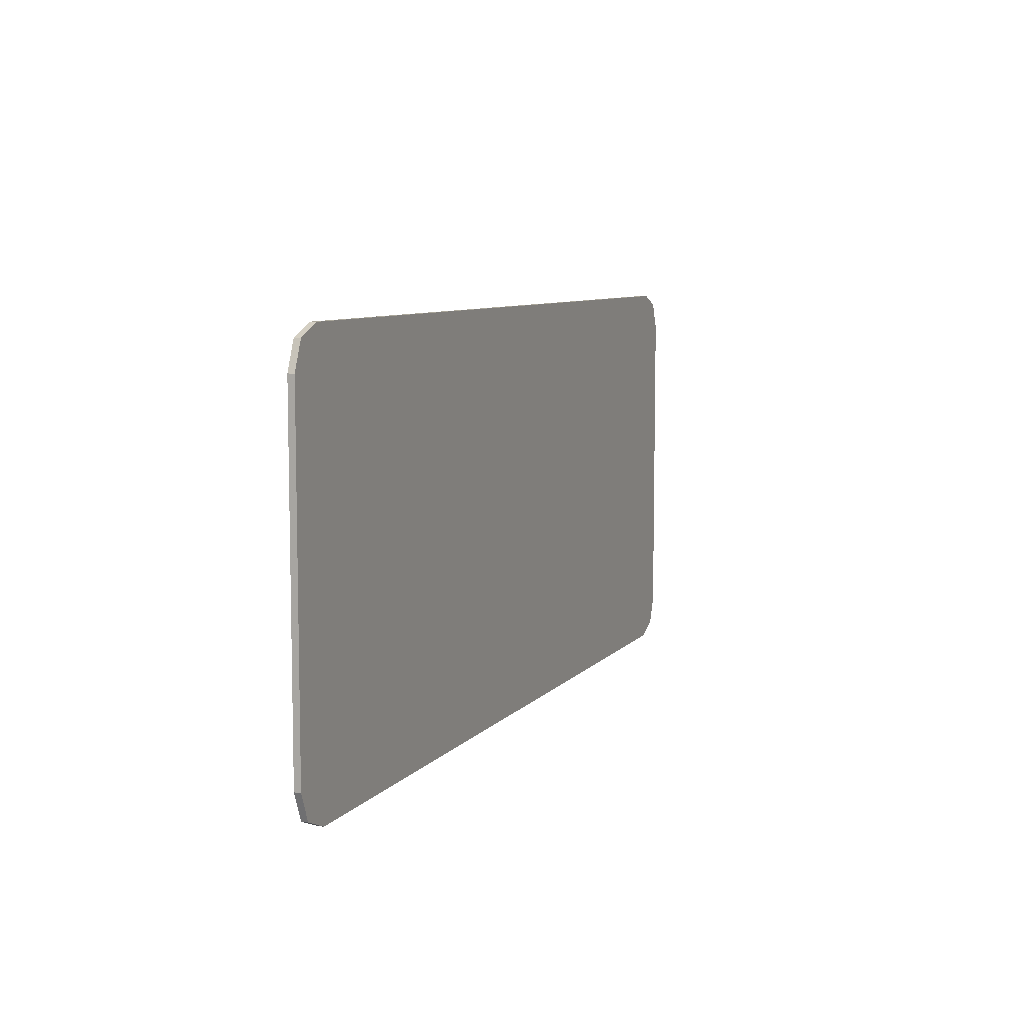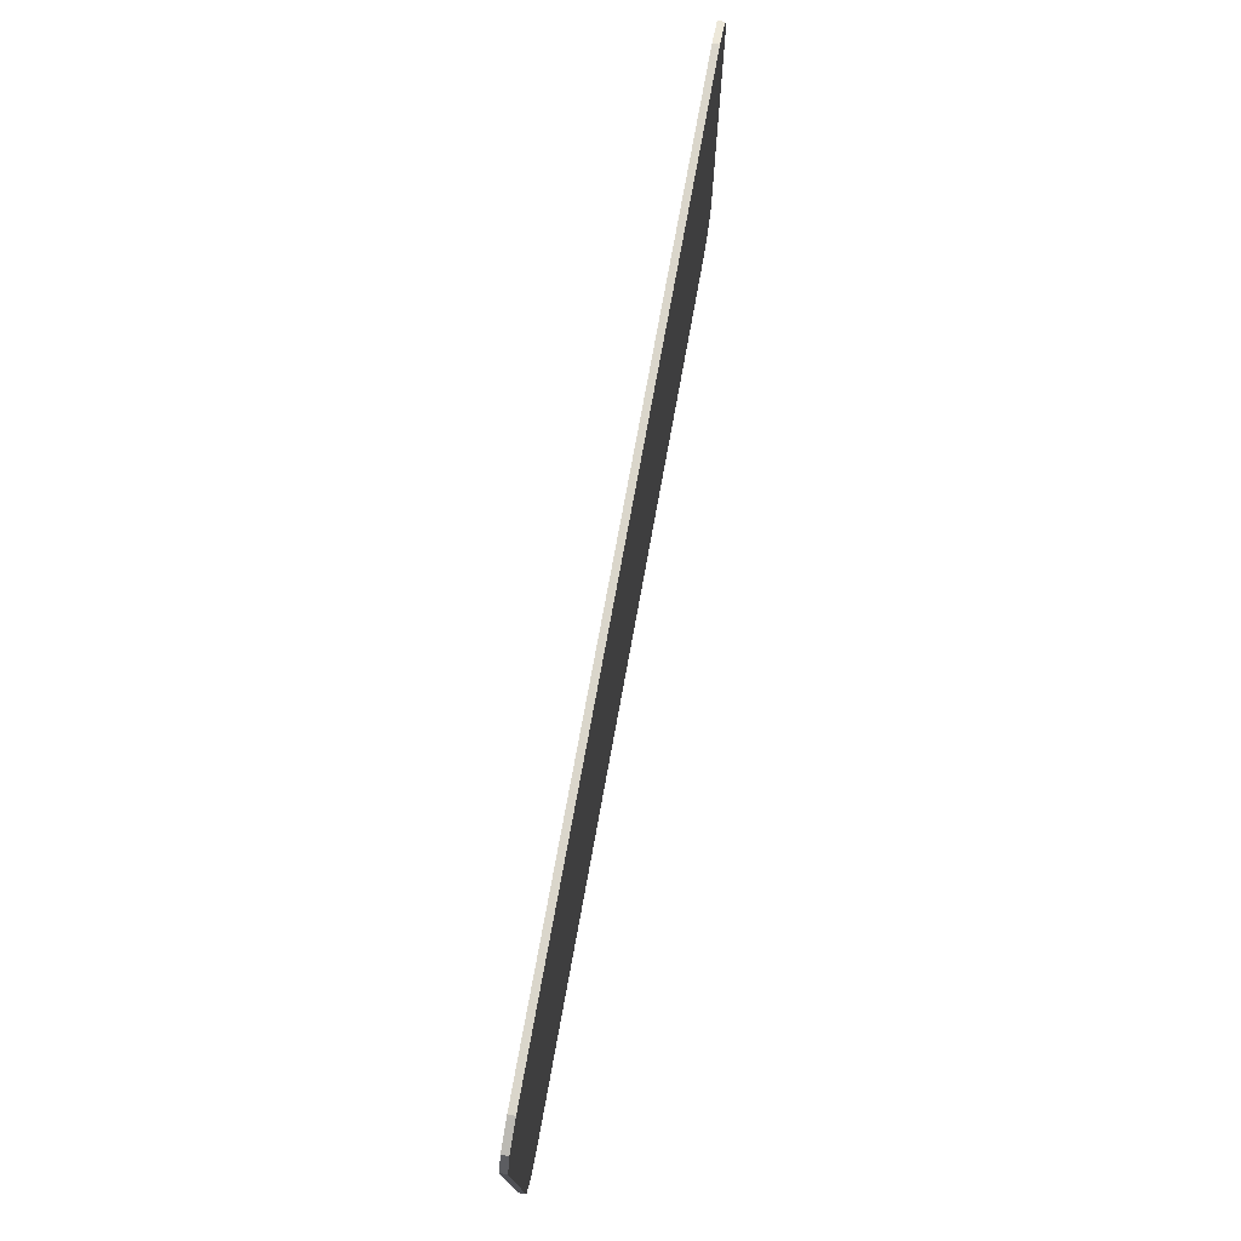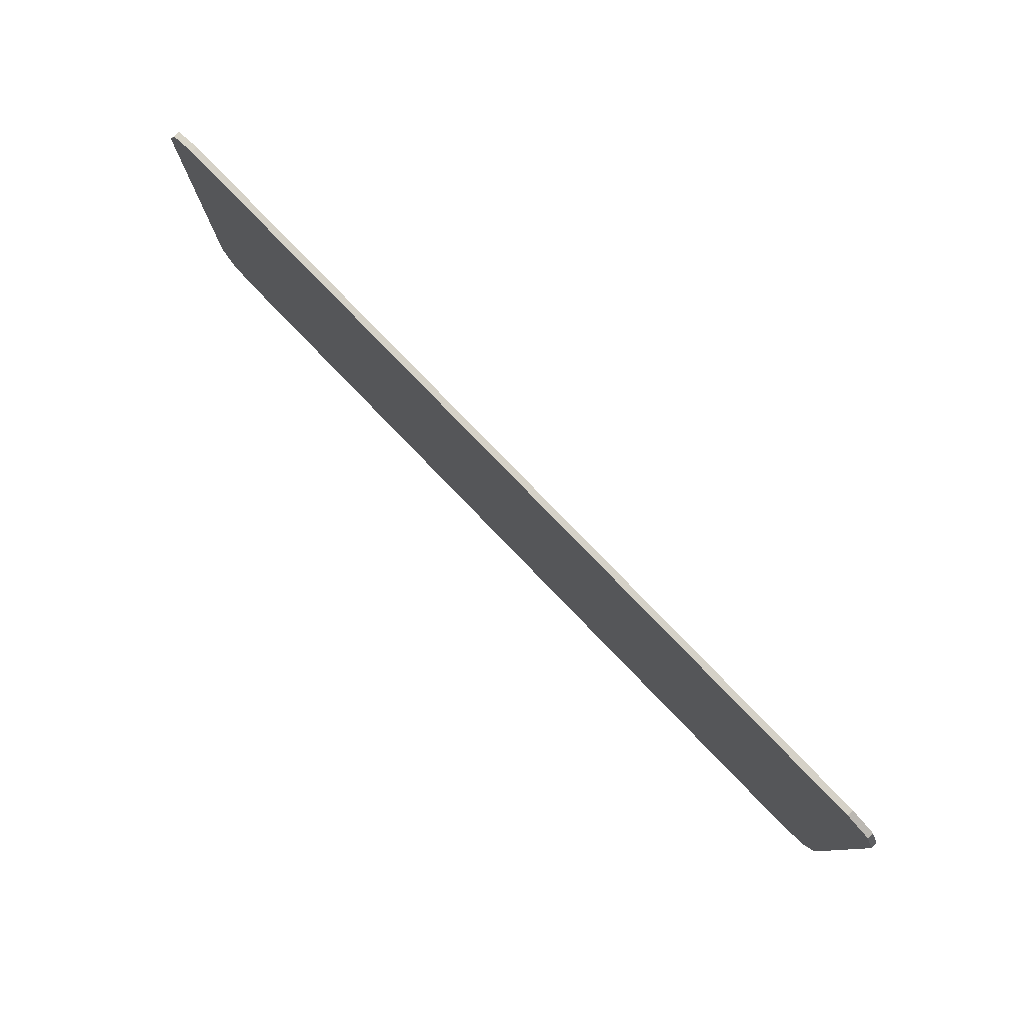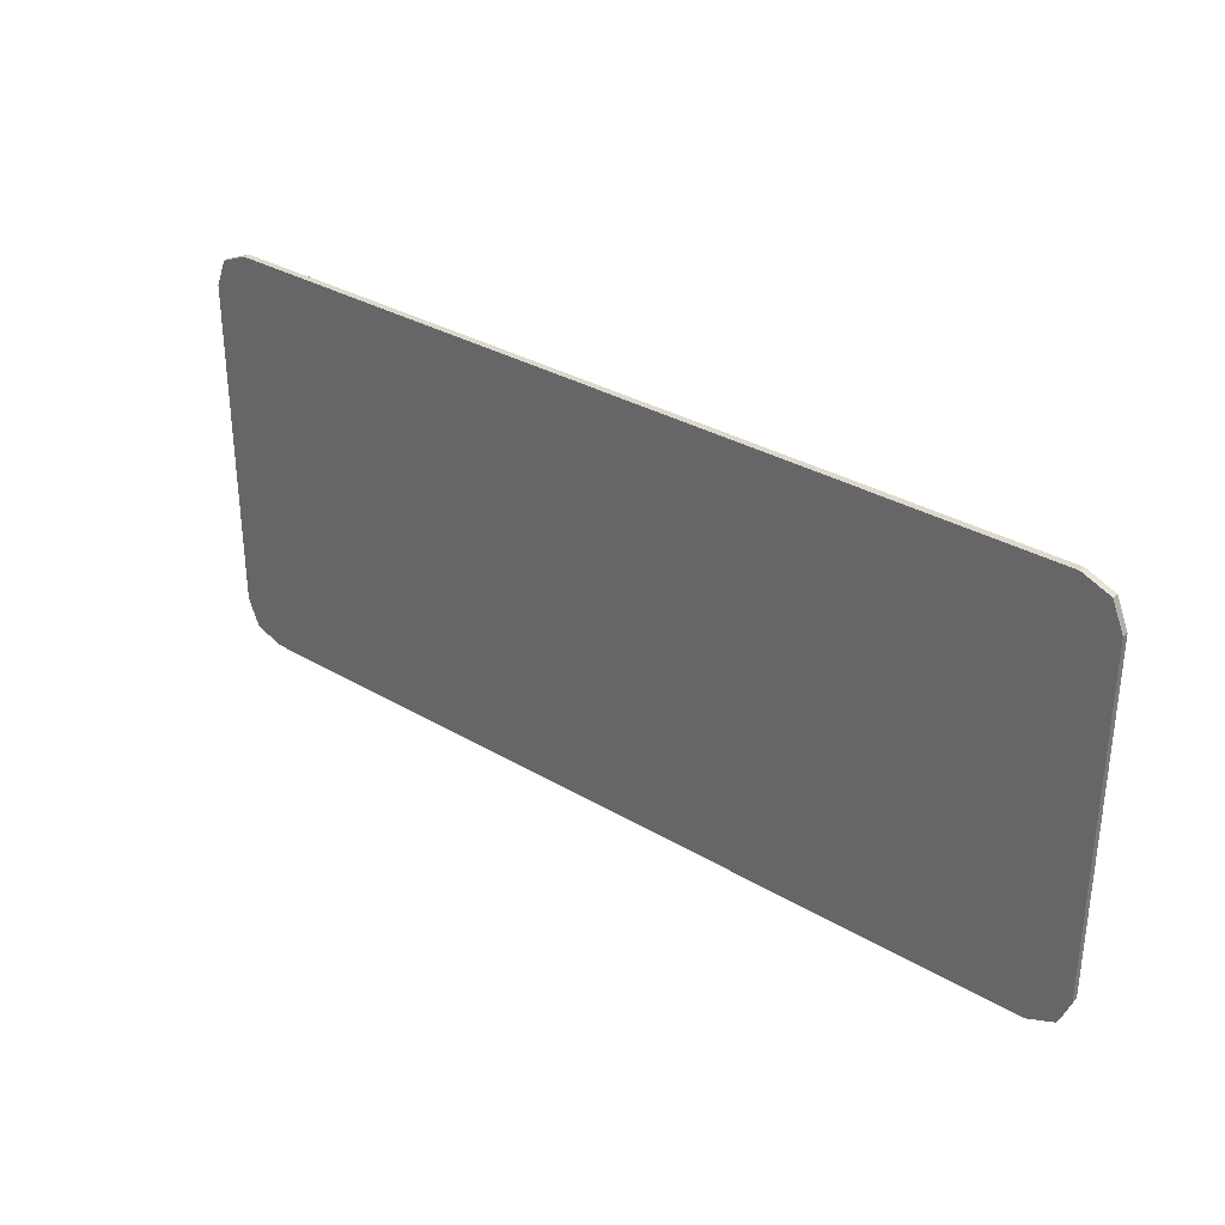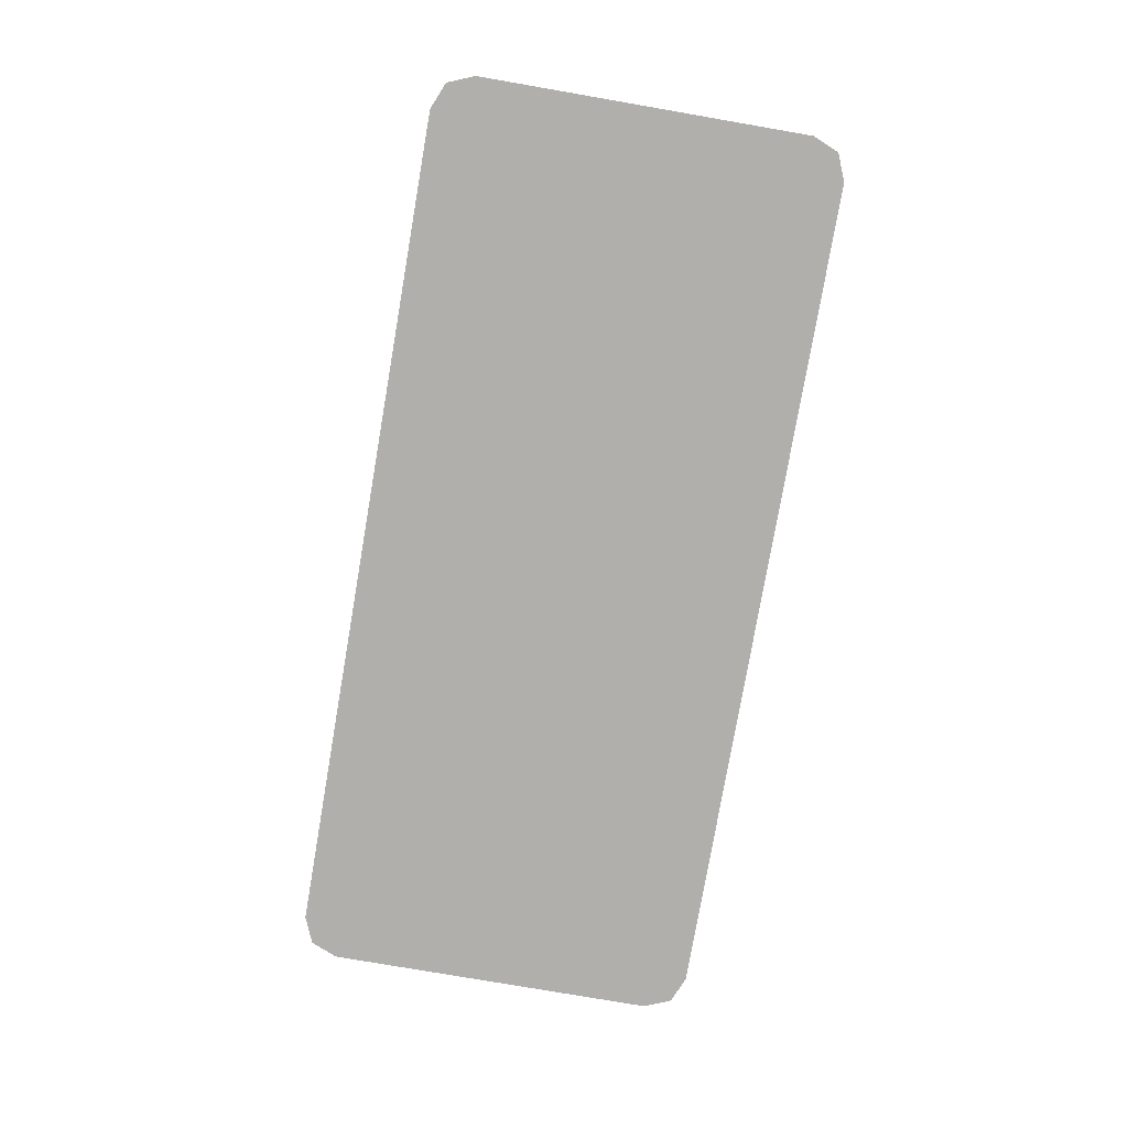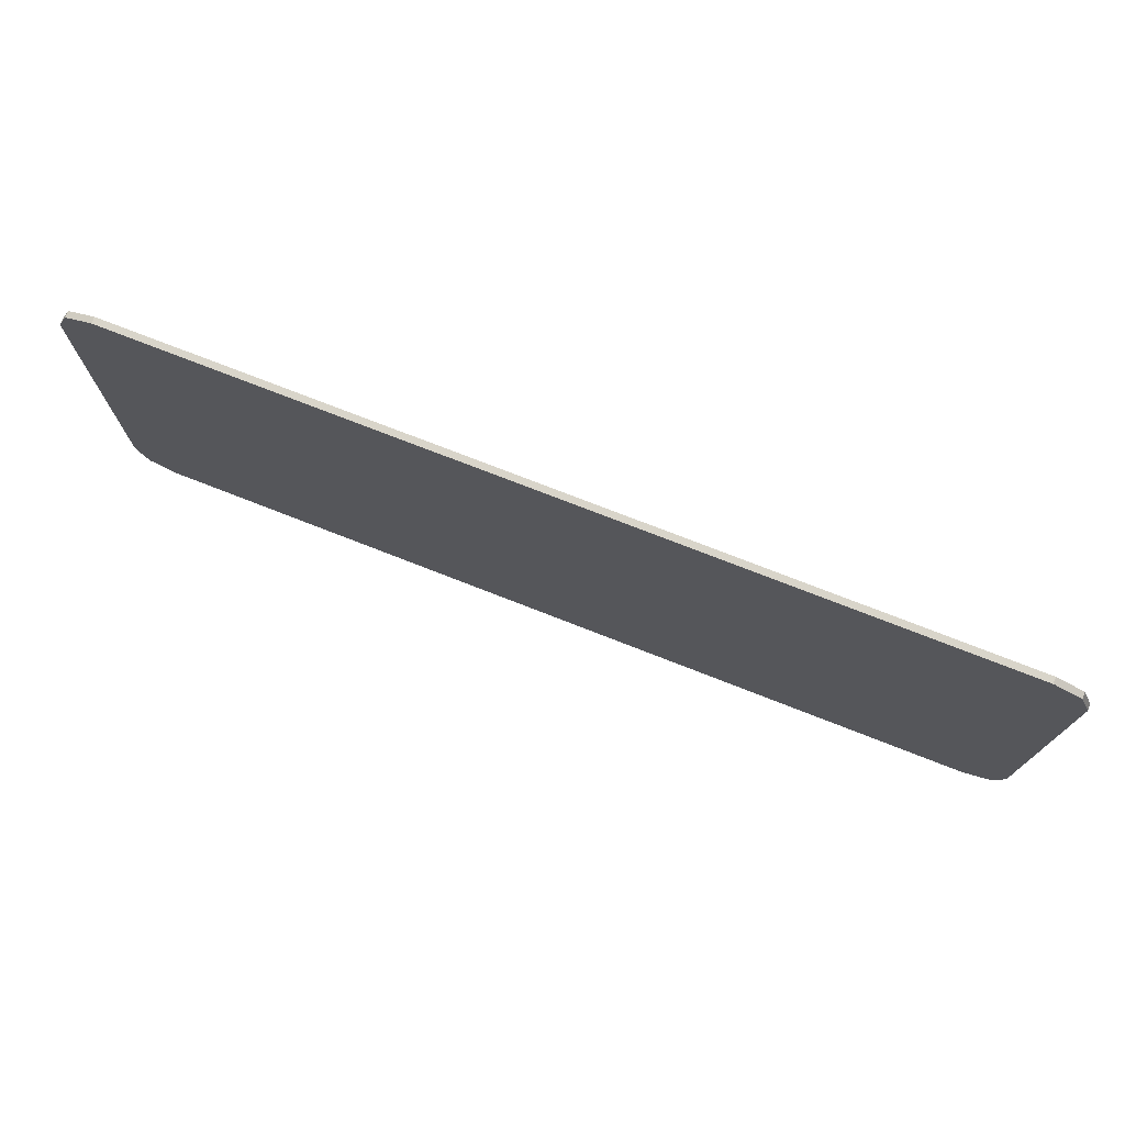
<metadata>
{"format":"obj","ext":"obj","renderer":"f3d","projection":"perspective","resolution":1024,"background":"white","views":[{"elev":7.8,"azim":111.7,"up":"+Z"},{"elev":74.0,"azim":-79.7,"up":"+Z"},{"elev":79.6,"azim":-134.1,"up":"+Z"},{"elev":32.1,"azim":-140.3,"up":"+Z"},{"elev":-78.2,"azim":-99.8,"up":"+Y"},{"elev":74.6,"azim":21.4,"up":"+Z"}]}
</metadata>
<code>
v -0.9 0 0.325
v -0.878 0 0.378
v -0.825 0 0.4
v 0.9 0 0.325
v 0.878 0 0.378
v 0.825 0 0.4
v -0.9 0 -0.325
v -0.878 0 -0.378
v -0.825 0 -0.4
v 0.9 0 -0.325
v 0.878 0 -0.378
v 0.825 0 -0.4
v -0.878 0 0.378
v -0.9 0 0.325
v -0.9 -0.0125 0.325
v -0.878 -0.0125 0.378
v -0.825 0 0.4
v -0.878 0 0.378
v -0.878 -0.0125 0.378
v -0.825 -0.0125 0.4
v 0.878 0 0.378
v 0.9 0 0.325
v 0.9 -0.0125 0.325
v 0.878 -0.0125 0.378
v 0.825 0 0.4
v 0.878 0 0.378
v 0.878 -0.0125 0.378
v 0.825 -0.0125 0.4
v -0.878 0 -0.378
v -0.9 0 -0.325
v -0.9 -0.0125 -0.325
v -0.878 -0.0125 -0.378
v -0.825 0 -0.4
v -0.878 0 -0.378
v -0.878 -0.0125 -0.378
v -0.825 -0.0125 -0.4
v 0.878 0 -0.378
v 0.9 0 -0.325
v 0.9 -0.0125 -0.325
v 0.878 -0.0125 -0.378
v 0.825 0 -0.4
v 0.878 0 -0.378
v 0.878 -0.0125 -0.378
v 0.825 -0.0125 -0.4
v -0.9 -0.0125 0.325
v -0.878 -0.0125 0.378
v -0.825 -0.0125 0.4
v 0.9 -0.0125 0.325
v 0.878 -0.0125 0.378
v 0.825 -0.0125 0.4
v -0.9 -0.0125 -0.325
v -0.878 -0.0125 -0.378
v -0.825 -0.0125 -0.4
v 0.9 -0.0125 -0.325
v 0.878 -0.0125 -0.378
v 0.825 -0.0125 -0.4
v 0.825 0 0.4
v 0.9 0 0.325
v -0.9 0 0.325
v -0.825 0 0.4
v 0.9 0 0.325
v 0.9 0 -0.325
v -0.9 0 -0.325
v -0.9 0 0.325
v 0.825 0 -0.4
v -0.825 0 -0.4
v -0.9 0 -0.325
v 0.9 0 -0.325
v -0.825 0 0.4
v -0.825 -0.0125 0.4
v 0.825 -0.0125 0.4
v 0.825 0 0.4
v -0.9 0 0.325
v -0.9 0 -0.325
v -0.9 -0.0125 -0.1
v -0.9 -0.0125 0.325
v -0.9 0 -0.325
v -0.9 -0.0125 -0.325
v -0.9 -0.0125 -0.1
v 0.9 0 0.325
v 0.9 -0.0125 0.325
v 0.9 -0.0125 -0.1
v 0.9 0 -0.325
v 0.9 0 -0.325
v 0.9 -0.0125 -0.1
v 0.9 -0.0125 -0.325
v -0.825 0 -0.4
v 0.825 0 -0.4
v 0.825 -0.0125 -0.4
v -0.825 -0.0125 -0.4
v -0.9 -0.0125 0.325
v 0.9 -0.0125 0.325
v 0.825 -0.0125 0.4
v -0.825 -0.0125 0.4
v -0.9 -0.0125 0.325
v -0.9 -0.0125 -0.1
v 0.9 -0.0125 -0.1
v 0.9 -0.0125 0.325
v -0.9 -0.0125 -0.325
v 0.9 -0.0125 -0.325
v 0.9 -0.0125 -0.1
v -0.9 -0.0125 -0.1
v -0.9 -0.0125 -0.325
v -0.825 -0.0125 -0.4
v 0.825 -0.0125 -0.4
v 0.9 -0.0125 -0.325
g mesh4638627
f 1 2 3
g mesh4638629
f 4 6 5
g mesh4638631
f 7 9 8
g mesh4638633
f 10 11 12
g mesh4638635
f 13 14 15
f 15 16 13
f 17 18 19
f 19 20 17
g mesh4638637
f 21 23 22
f 23 21 24
f 25 27 26
f 27 25 28
g mesh4638639
f 29 31 30
f 31 29 32
f 33 35 34
f 35 33 36
g mesh4638641
f 37 38 39
f 39 40 37
f 41 42 43
f 43 44 41
g mesh4638643
f 45 47 46
g mesh4638645
f 48 49 50
g mesh4638647
f 51 52 53
g mesh4638649
f 54 56 55
f 57 58 59
f 59 60 57
f 61 62 63
f 63 64 61
f 65 66 67
f 67 68 65
f 69 70 71
f 71 72 69
f 73 74 75
f 75 76 73
f 77 78 79
f 80 81 82
f 82 83 80
f 84 85 86
f 87 88 89
f 89 90 87
f 91 92 93
f 93 94 91
f 95 96 97
f 97 98 95
f 99 100 101
f 101 102 99
f 103 104 105
f 105 106 103

</code>
